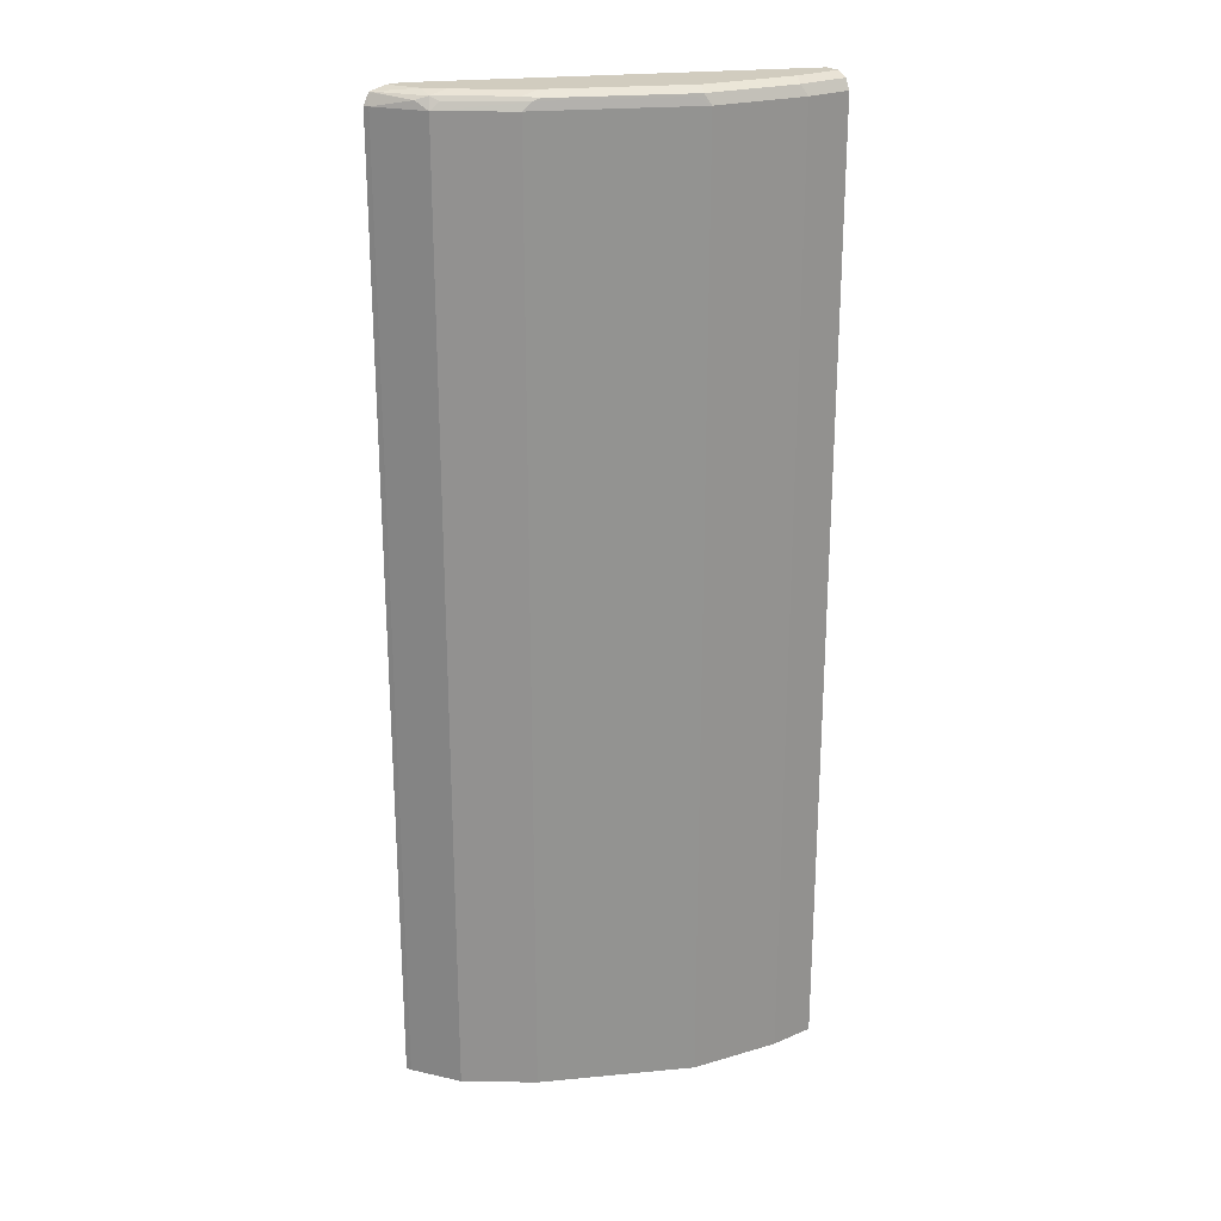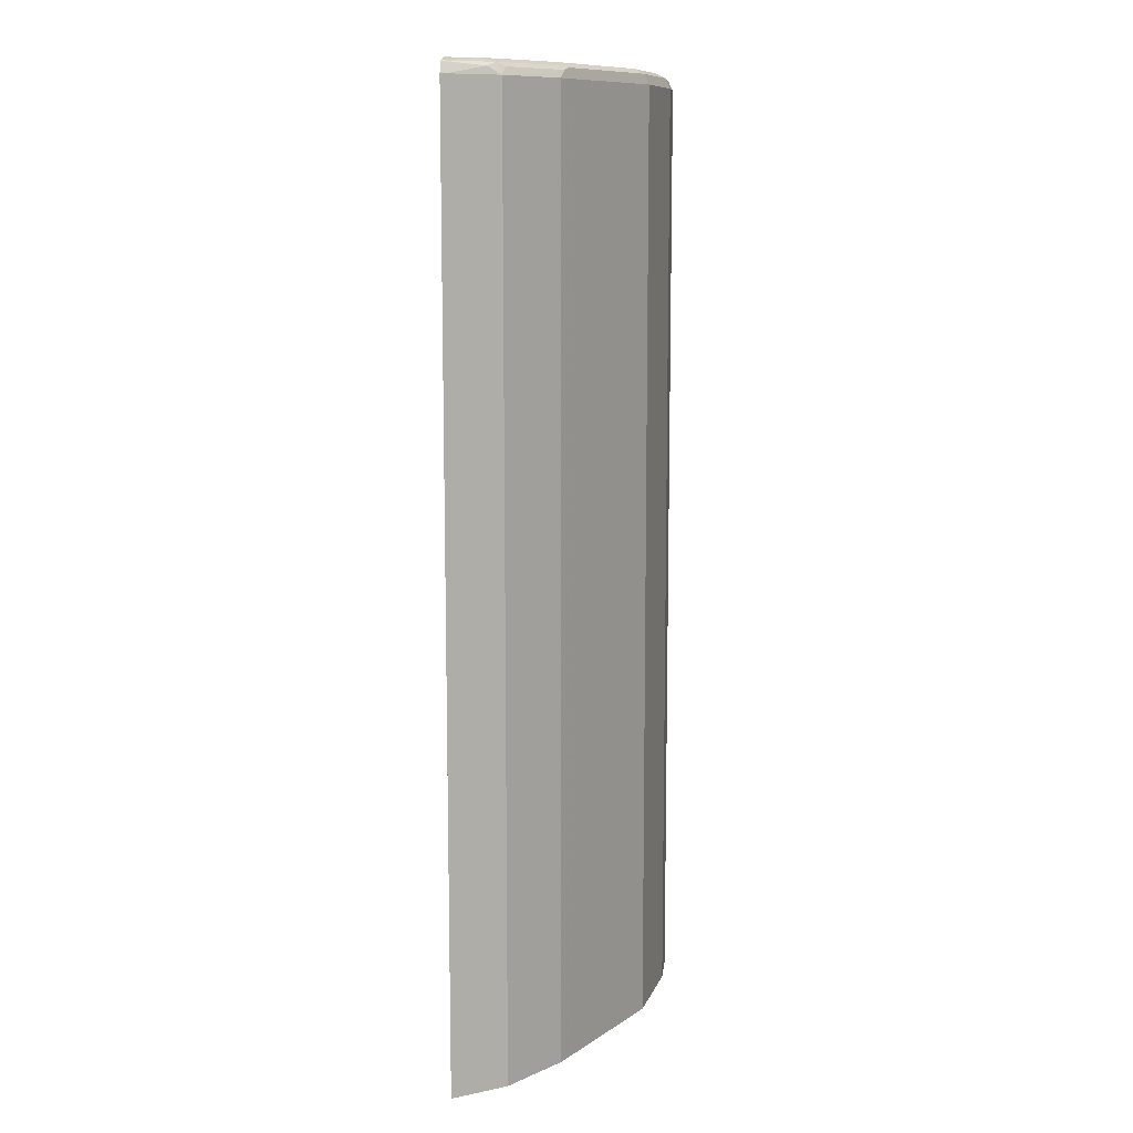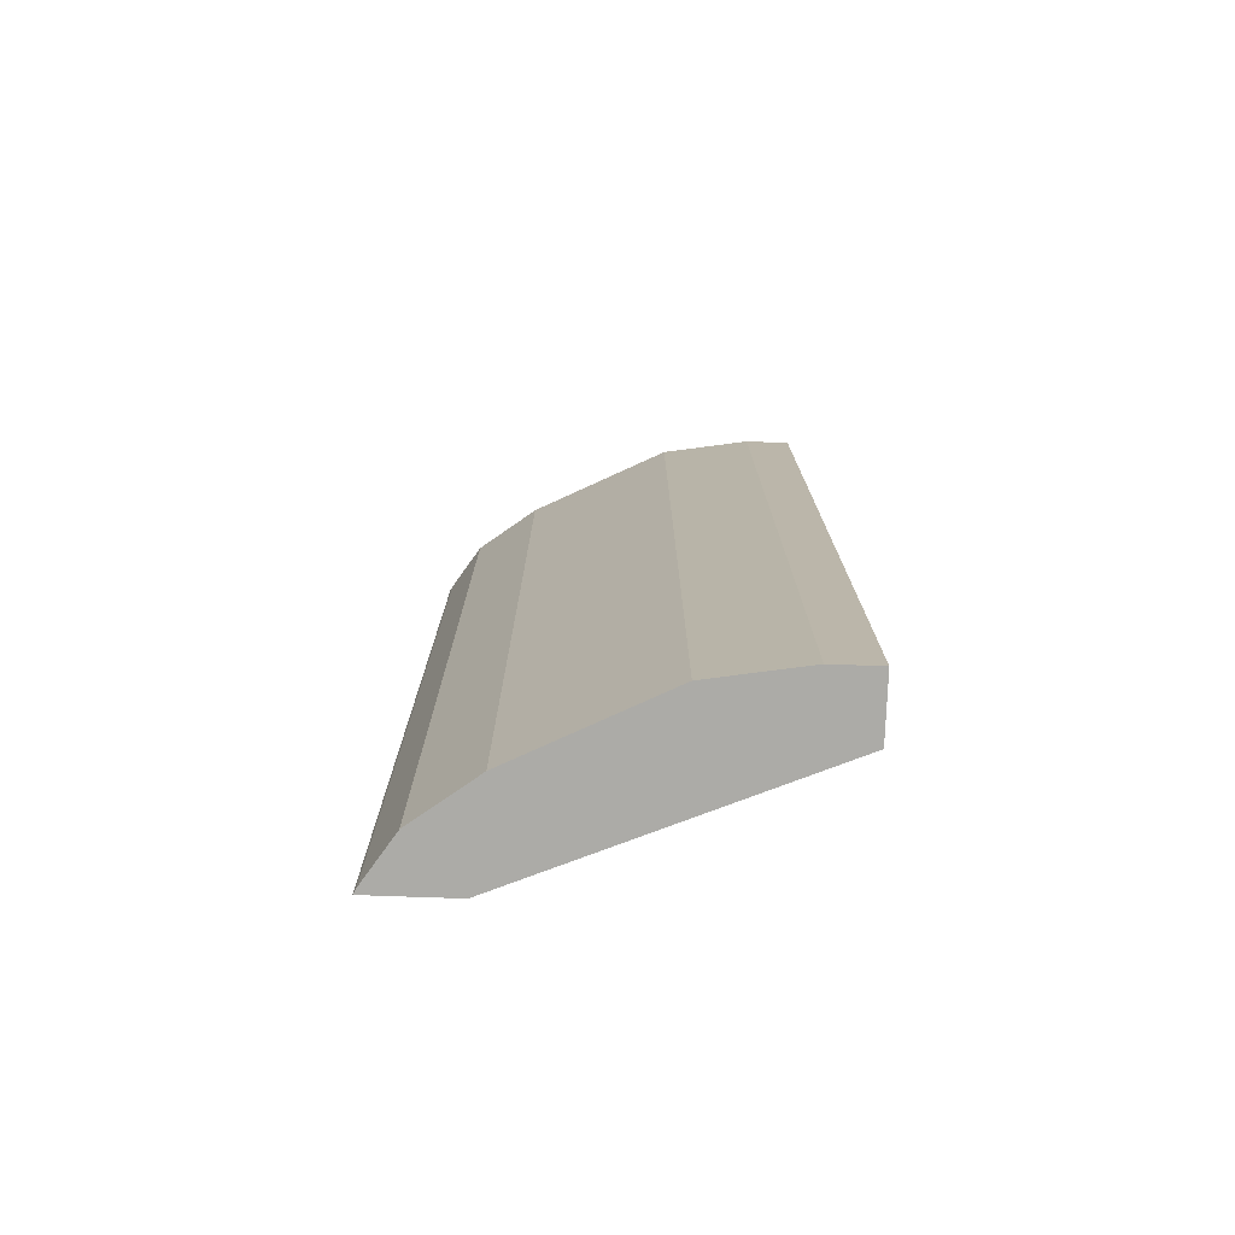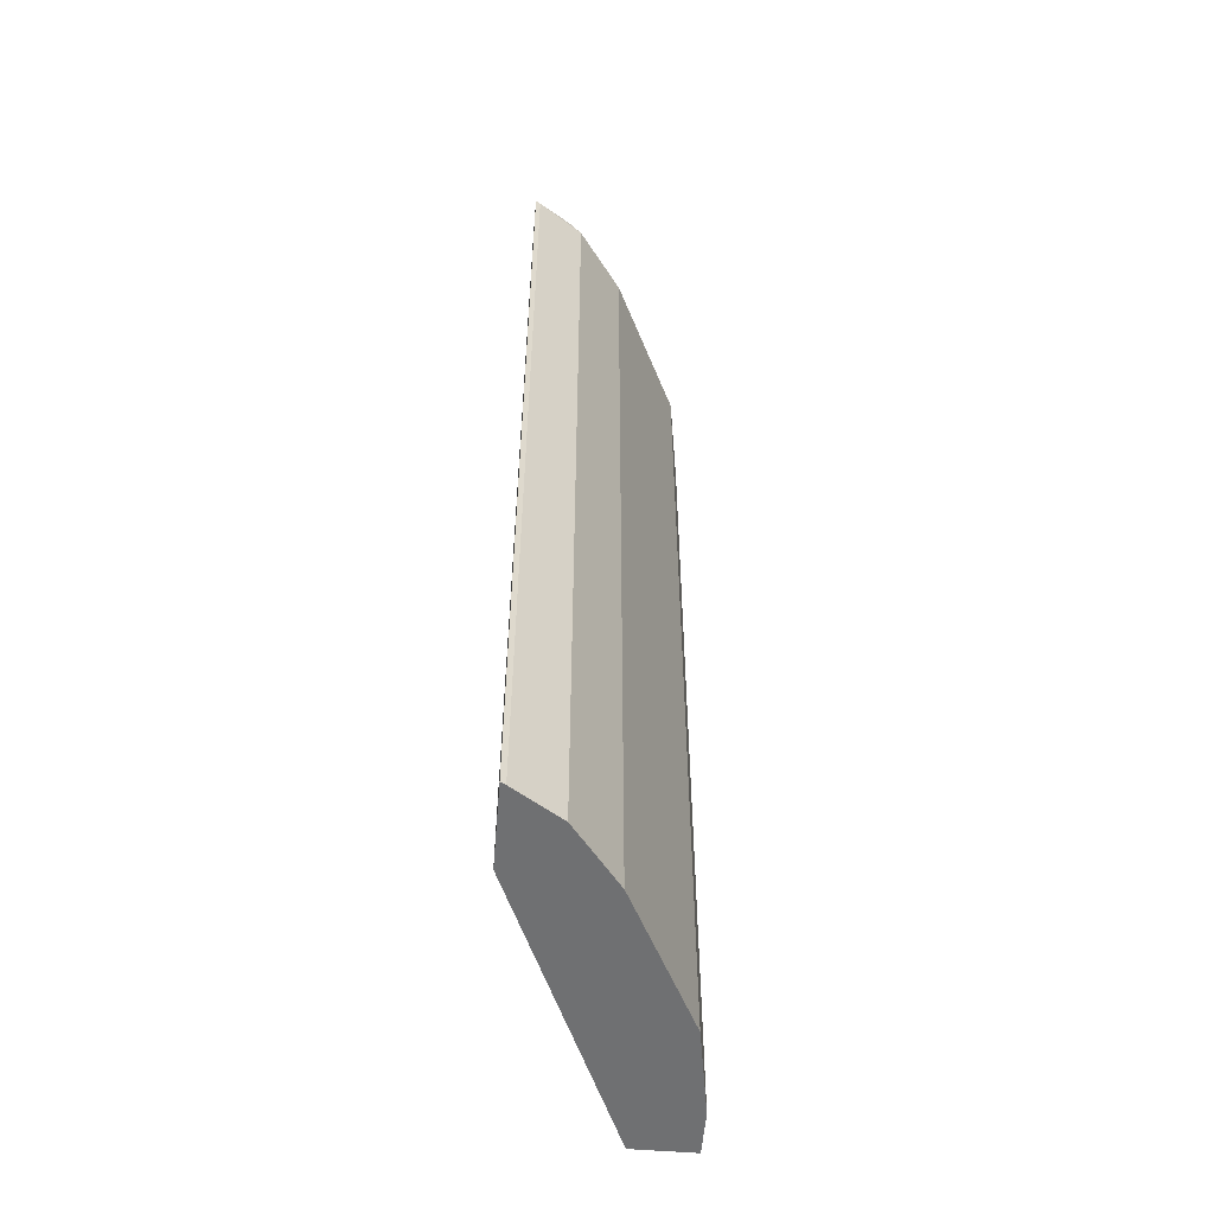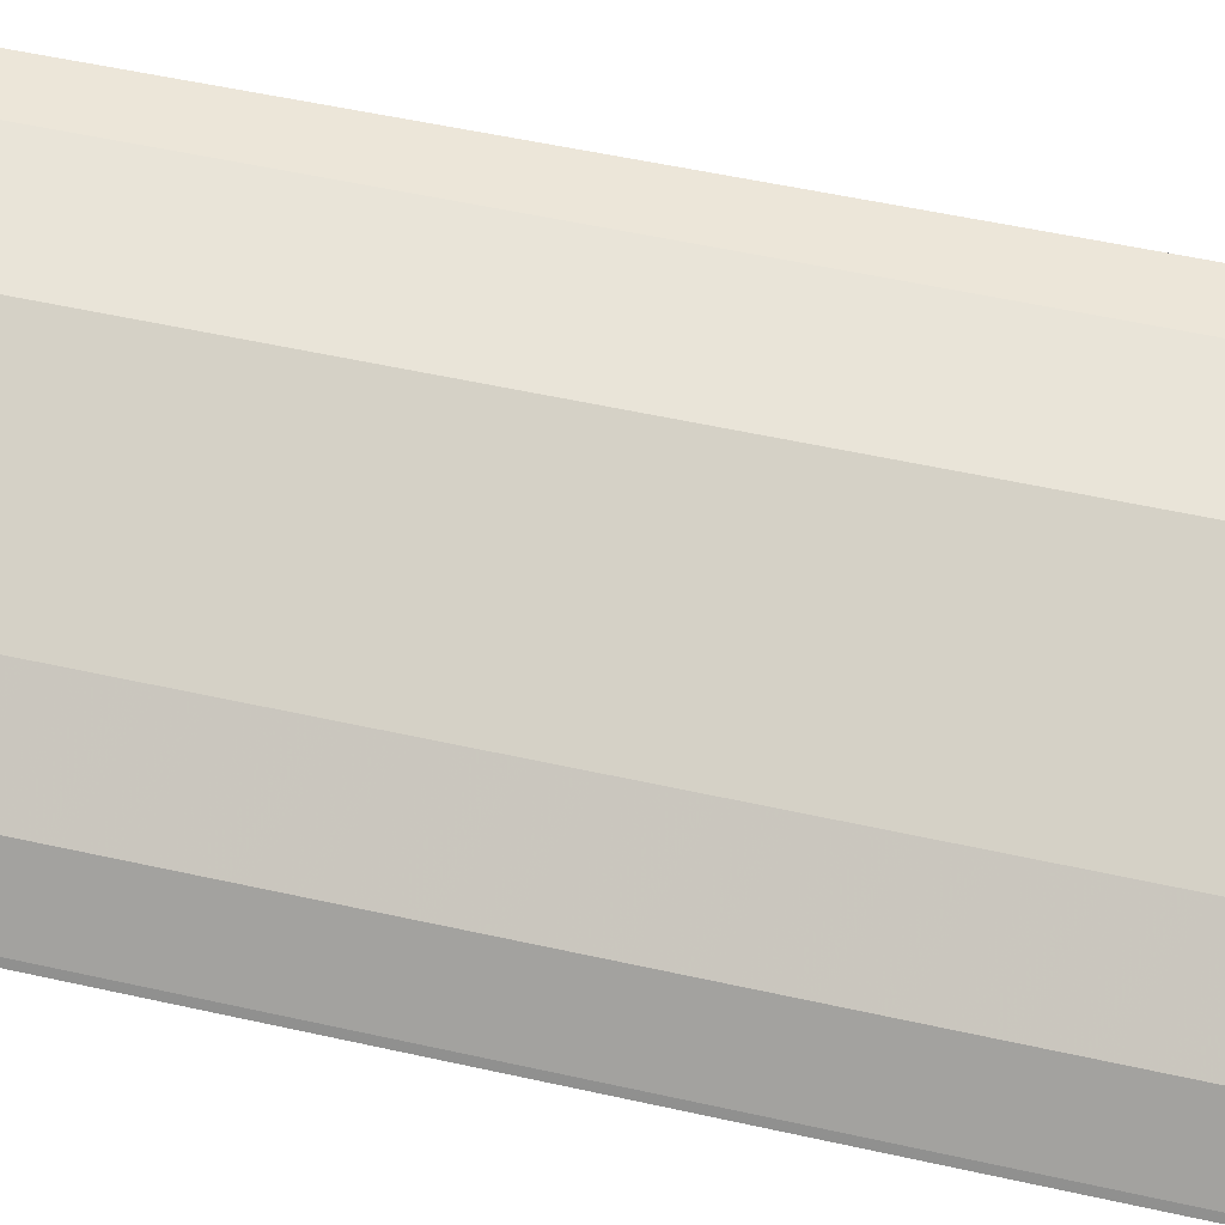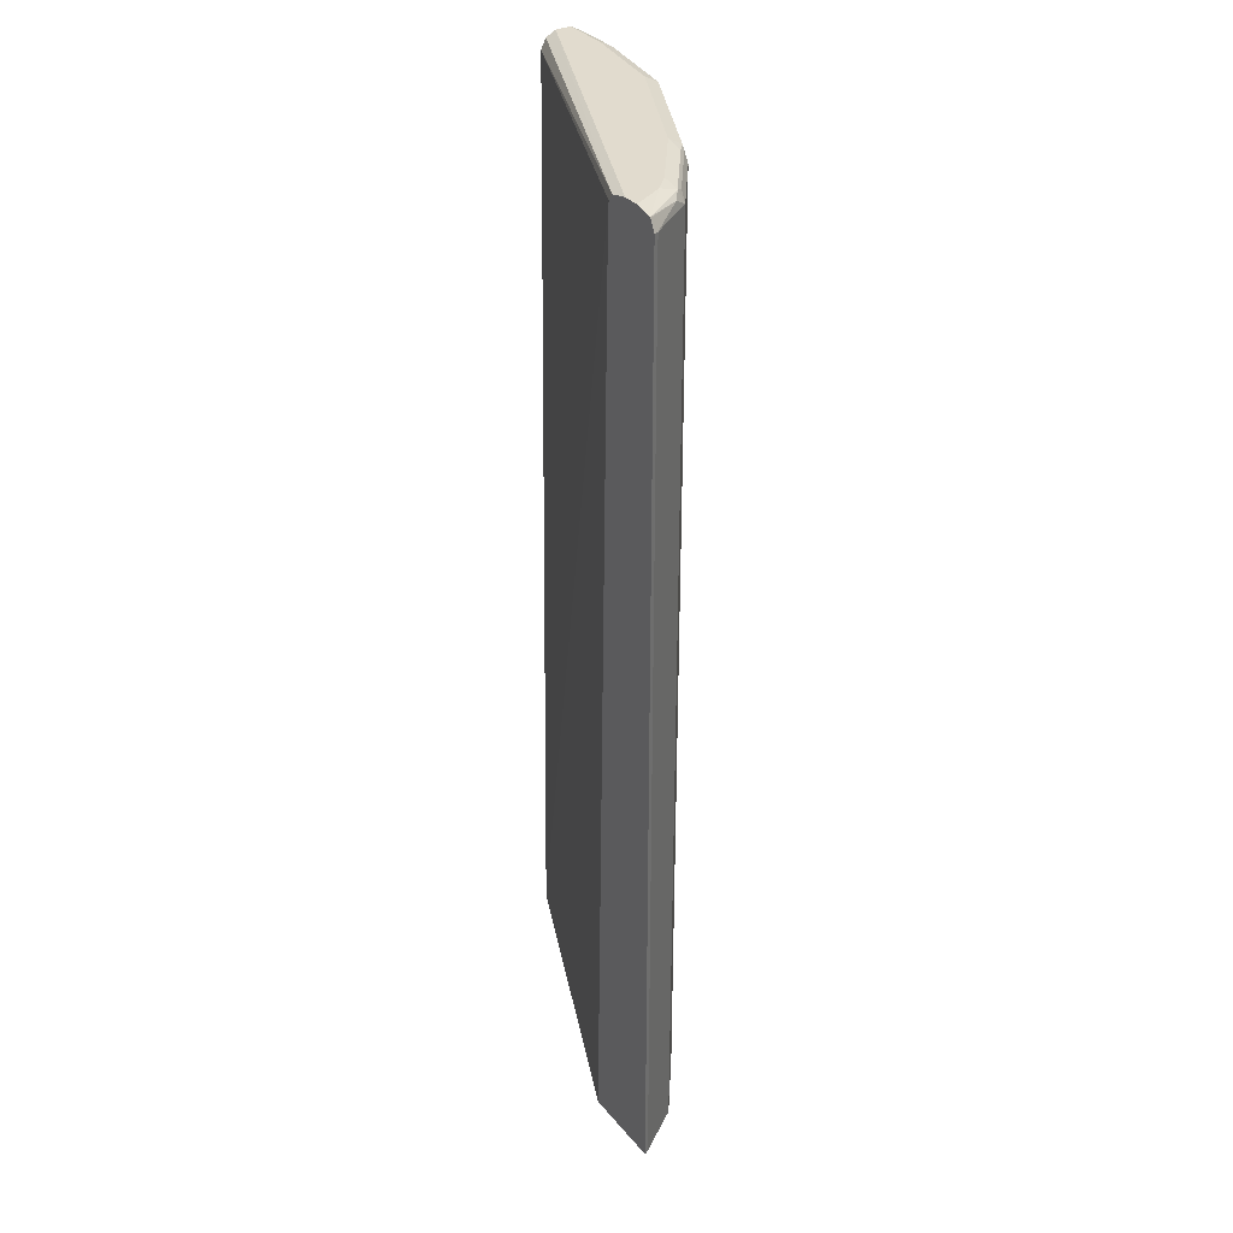
<metadata>
{"format":"obj","ext":"obj","renderer":"f3d","projection":"perspective","resolution":1024,"background":"white","views":[{"elev":23.8,"azim":-35.6,"up":"+Y"},{"elev":10.7,"azim":-83.8,"up":"+Y"},{"elev":-76.2,"azim":-2.0,"up":"+Y"},{"elev":-54.8,"azim":-94.8,"up":"+Y"},{"elev":48.9,"azim":-75.7,"up":"+Z"},{"elev":33.9,"azim":-123.7,"up":"+Y"}]}
</metadata>
<code>
v -0.4228 -0.5176 0.5872
v -0.3291 -0.5176 0.5872
v -0.42 -0.5176 0.5927
v -0.4228 0.5696 0.5872
v -4e-07 -0.5176 0.7256
v -0.3537 0.5696 0.5872
v -0.3855 -0.5176 0.6445
v -0.42 0.5696 0.5927
v -0.4166 0.5818 0.5872
v 4.099e-05 -0.512 0.7365
v 4.099e-05 -0.5176 0.7369
v 4.099e-05 0.5696 0.7423
v -0.355 0.5748 0.5872
v -0.3164 -0.5176 0.6962
v -0.3855 0.5696 0.6445
v -0.3927 0.5783 0.6301
v -0.4161 0.5826 0.5872
v 4.099e-05 -0.5176 0.7931
v -0.36 0.5826 0.5872
v 4.099e-05 0.5811 0.748
v -0.2934 -0.5176 0.7078
v -0.3164 0.5696 0.6962
v -0.3064 0.5783 0.6991
v -0.3754 0.5783 0.6473
v -0.3819 0.5826 0.6387
v -0.3797 0.5869 0.6215
v -0.3967 0.5869 0.5872
v -4e-07 -0.5176 0.794
v 4.099e-05 -0.5006 0.794
v -0.3794 0.5869 0.5872
v 4.099e-05 0.5869 0.7595
v -0.2014 -0.5176 0.7538
v -0.2934 0.5696 0.7078
v -0.2719 0.5783 0.7164
v -0.1957 0.5811 0.7538
v -0.2992 0.5811 0.702
v -0.3128 0.5826 0.6905
v -0.2934 0.5869 0.6905
v -0.3625 0.5869 0.6387
v -0.05182 -0.5176 0.794
v 4.099e-05 0.5696 0.794
v 4.099e-05 0.5869 0.7768
v -0.1554 -0.5176 0.7768
v -0.2014 0.5696 0.7538
v -0.1683 0.5783 0.7682
v -0.1611 0.5811 0.771
v -0.1554 0.5869 0.7595
v -0.1899 0.5869 0.7423
v -0.05182 0.5696 0.794
v 4.099e-05 0.5811 0.7883
v -0.05182 0.5869 0.7768
v -0.1554 0.5696 0.7768
v -0.05757 0.5811 0.7883
f 25 39 26
f 26 39 38
f 26 38 48
f 26 48 47
f 26 30 27
f 26 51 42
f 26 42 31
f 26 31 30
f 25 38 39
f 26 47 51
f 25 37 38
f 18 29 28
f 23 25 24
f 23 37 25
f 23 36 37
f 23 35 36
f 23 34 35
f 21 44 33
f 21 32 44
f 19 31 20
f 19 30 31
f 28 29 41
f 23 33 34
f 28 41 49
f 46 49 53
f 32 43 52
f 17 26 27
f 46 52 49
f 46 51 47
f 46 53 51
f 45 52 46
f 44 52 45
f 42 53 50
f 42 51 53
f 41 53 49
f 41 50 53
f 28 49 40
f 40 52 43
f 36 38 37
f 35 38 36
f 35 48 38
f 35 47 48
f 35 46 47
f 35 45 46
f 34 44 45
f 34 45 35
f 33 44 34
f 32 52 44
f 40 49 52
f 17 25 26
f 22 33 23
f 15 25 16
f 3 7 15
f 2 6 5
f 1 6 2
f 1 13 6
f 1 19 13
f 1 30 19
f 1 27 30
f 1 17 27
f 1 9 17
f 1 4 9
f 1 8 4
f 1 3 8
f 1 14 7
f 1 21 14
f 1 32 21
f 1 43 32
f 1 40 43
f 1 28 40
f 1 18 28
f 1 11 18
f 1 5 11
f 1 2 5
f 16 25 17
f 3 15 8
f 4 8 9
f 1 7 3
f 5 6 12
f 15 23 24
f 15 22 23
f 14 33 22
f 14 21 33
f 12 19 20
f 12 13 19
f 10 18 11
f 10 29 18
f 5 10 11
f 10 50 41
f 10 41 29
f 10 31 42
f 5 12 10
f 6 13 12
f 7 14 22
f 10 42 50
f 8 15 16
f 7 22 15
f 8 16 9
f 9 16 17
f 10 12 20
f 10 20 31
f 15 24 25

</code>
